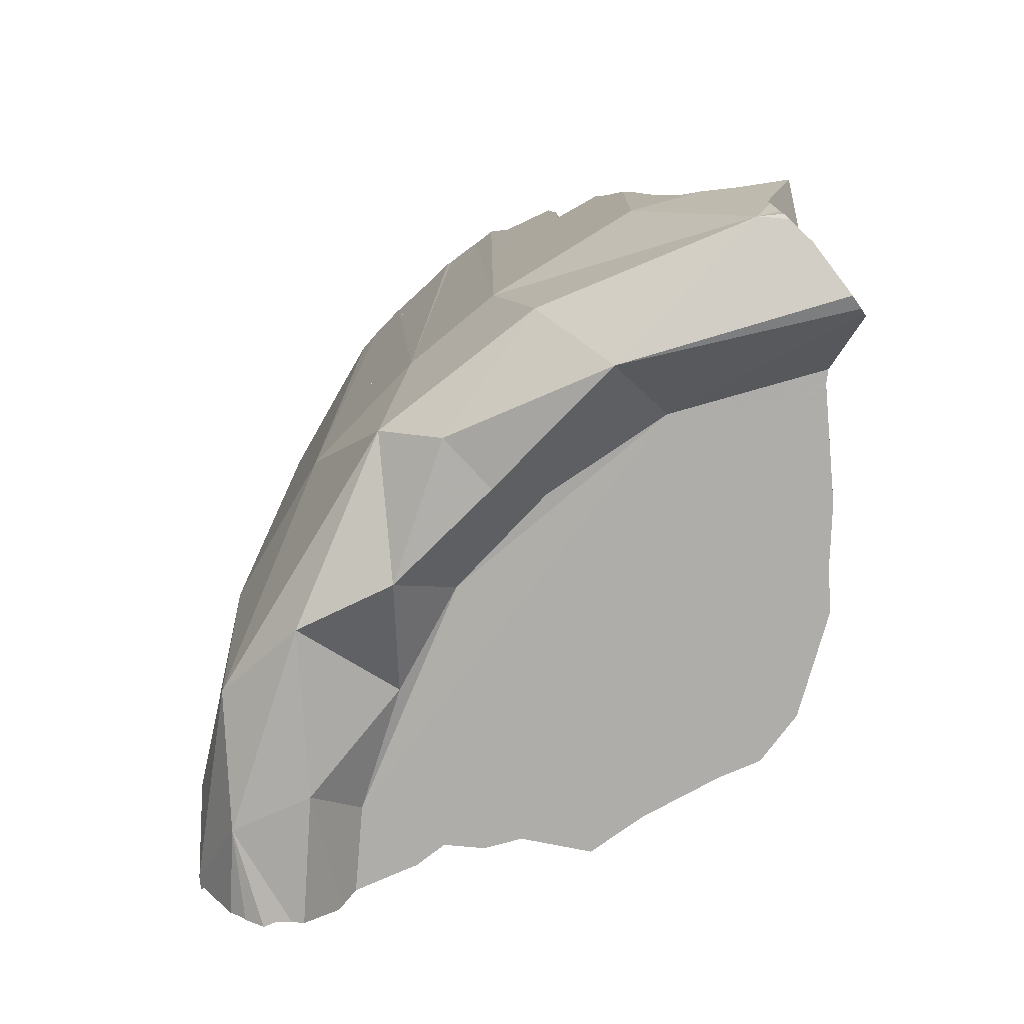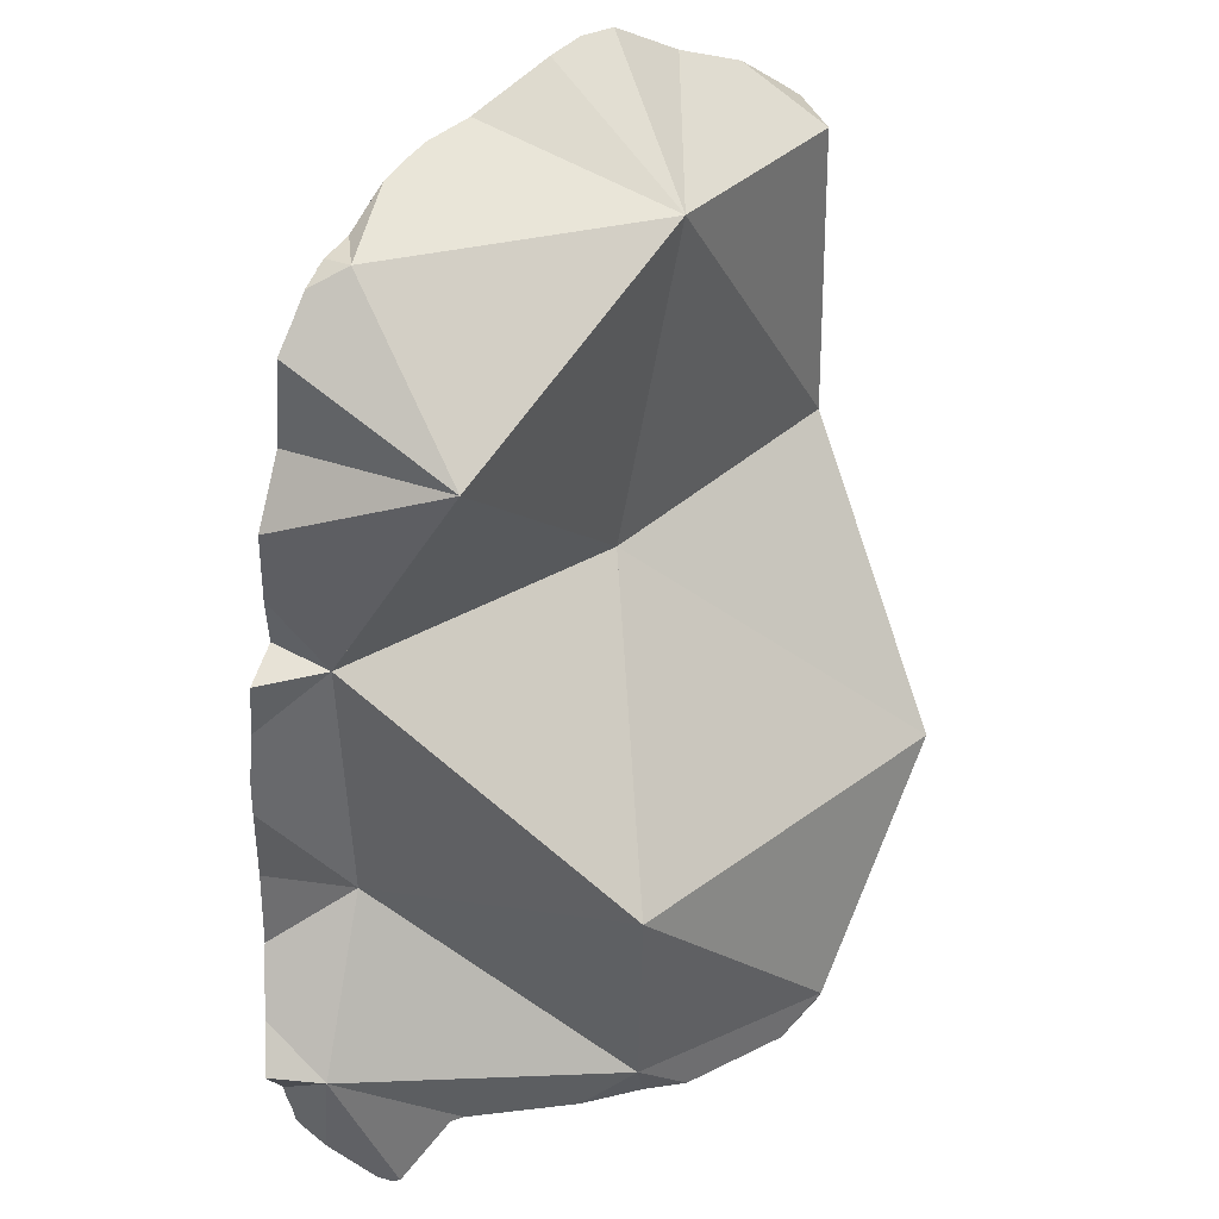
<metadata>
{"format":"obj","ext":"obj","renderer":"f3d","projection":"perspective","resolution":1024,"background":"white","views":[{"elev":-77.3,"azim":15.0,"up":"+Z"},{"elev":53.2,"azim":92.7,"up":"+Z"}]}
</metadata>
<code>
v -0.2013 -0.05105 -0.4349
v -0.2013 -0.04787 -0.4434
v -0.2007 -0.04263 -0.4632
v -0.2002 -0.05539 -0.4225
v -0.1998 -0.0442 -0.4689
v -0.1996 -0.05798 -0.4012
v -0.1992 -0.05924 -0.4001
v -0.1991 -0.0601 -0.2732
v -0.1991 -0.06009 -0.2911
v -0.1985 -0.06229 -0.3183
v -0.1985 -0.06225 -0.3753
v -0.198 -0.047 -0.4788
v -0.1978 -0.06514 -0.2682
v -0.1978 -0.06517 -0.3439
v -0.1977 -0.06517 -0.3466
v -0.1977 -0.06518 -0.375
v -0.1977 -0.0653 -0.3452
v -0.1977 -0.06521 -0.4374
v -0.1974 -0.05063 -0.4783
v -0.1966 -0.04775 -0.4804
v -0.1962 -0.06841 -0.3742
v -0.1956 -0.06973 -0.3484
v -0.1954 -0.07005 -0.3421
v -0.1935 -0.07431 -0.2579
v -0.192 -0.0771 -0.2548
v -0.1899 -0.08035 -0.3713
v -0.1884 -0.08329 -0.3584
v -0.1881 -0.08409 -0.3327
v -0.1881 -0.04335 -0.4941
v -0.1881 -0.08405 -0.359
v -0.1876 -0.08501 -0.3701
v -0.185 -0.04194 -0.496
v -0.1846 -0.09079 -0.3257
v -0.1841 -0.05253 -0.2706
v -0.1841 -0.04103 -0.4965
v -0.1833 -0.09384 -0.2438
v -0.1817 -0.09649 -0.3618
v -0.1799 -0.06811 -0.4976
v -0.1794 -0.03815 -0.4978
v -0.1789 -0.04319 -0.4392
v -0.1784 -0.1029 -0.3129
v -0.1777 -0.1043 -0.3579
v -0.176 -0.0382 -0.4967
v -0.1759 -0.1079 -0.251
v -0.1757 -0.1081 -0.3659
v -0.1745 -0.1107 -0.229
v -0.1745 -0.1107 -0.2523
v -0.1733 -0.1129 -0.2288
v -0.1733 -0.1053 -0.4862
v -0.1724 -0.09762 -0.363
v -0.1723 -0.1148 -0.3099
v -0.1717 -0.03651 -0.4952
v -0.1706 -0.118 -0.3431
v -0.1701 -0.1191 -0.2285
v -0.1701 -0.1192 -0.2517
v -0.17 -0.1193 -0.308
v -0.17 -0.1193 -0.3427
v -0.1699 -0.1194 -0.3728
v -0.1698 -0.1195 -0.4347
v -0.1685 -0.0352 -0.495
v -0.1663 -0.123 -0.2288
v -0.1659 -0.1234 -0.3761
v -0.1641 -0.1252 -0.3398
v -0.1631 -0.1262 -0.2508
v -0.1629 -0.1265 -0.229
v -0.1624 -0.1269 -0.3022
v -0.1606 -0.1195 -0.3393
v -0.1598 -0.03236 -0.484
v -0.1587 -0.1307 -0.2502
v -0.1585 -0.03293 -0.4828
v -0.1576 -0.05002 -0.3566
v -0.1573 -0.1322 -0.3764
v -0.1567 -0.1327 -0.3391
v -0.1561 -0.1229 -0.3798
v -0.156 -0.07168 -0.4968
v -0.1556 -0.1338 -0.3022
v -0.1543 -0.03489 -0.4785
v -0.1536 -0.1137 -0.2968
v -0.153 -0.1364 -0.3861
v -0.151 -0.1385 -0.3022
v -0.1503 -0.1392 -0.3386
v -0.1463 -0.1434 -0.2327
v -0.1462 -0.1198 -0.4976
v -0.1461 -0.1435 -0.2357
v -0.1456 -0.05899 -0.4786
v -0.144 -0.1457 -0.2332
v -0.1438 -0.0365 -0.4785
v -0.1427 -0.1469 -0.3913
v -0.1426 -0.1471 -0.3019
v -0.1407 -0.149 -0.3378
v -0.1377 -0.152 -0.3937
v -0.1351 -0.1546 -0.4437
v -0.1349 -0.03786 -0.4785
v -0.1347 -0.1549 -0.3952
v -0.1343 -0.1553 -0.3373
v -0.1341 -0.1555 -0.3015
v -0.1336 -0.156 -0.2324
v -0.1334 -0.1559 -0.3957
v -0.1313 -0.1574 -0.3371
v -0.1304 -0.1577 -0.3966
v -0.13 -0.1583 -0.301
v -0.1296 -0.1584 -0.3369
v -0.1276 -0.1601 -0.2323
v -0.127 -0.1602 -0.3005
v -0.1257 -0.04177 -0.4785
v -0.1253 -0.09097 -0.4801
v -0.1242 -0.09024 -0.2458
v -0.1223 -0.04385 -0.4652
v -0.1215 -0.1634 -0.3315
v -0.119 -0.1653 -0.2322
v -0.1173 -0.1578 -0.3358
v -0.1173 -0.166 -0.3287
v -0.1166 -0.1255 -0.4987
v -0.1166 -0.1668 -0.2333
v -0.1153 -0.167 -0.3878
v -0.1147 -0.03777 -0.4785
v -0.1138 -0.1683 -0.2695
v -0.1138 -0.1683 -0.2898
v -0.1138 -0.1684 -0.2693
v -0.1122 -0.1693 -0.2893
v -0.1115 -0.1696 -0.2974
v -0.1107 -0.1701 -0.3077
v -0.1102 -0.1661 -0.4861
v -0.1095 -0.1707 -0.304
v -0.1088 -0.1712 -0.3319
v -0.1079 -0.1717 -0.3323
v -0.1053 -0.173 -0.2378
v -0.104 -0.1737 -0.2873
v -0.104 -0.1738 -0.3922
v -0.1034 -0.03776 -0.4785
v -0.1026 -0.1746 -0.3928
v -0.1025 -0.161 -0.2935
v -0.1018 -0.1156 -0.4784
v -0.1009 -0.03656 -0.4785
v -0.09965 -0.1763 -0.4464
v -0.09812 -0.177 -0.3946
v -0.09782 -0.1771 -0.31
v -0.09776 -0.1771 -0.3947
v -0.09715 -0.1774 -0.2523
v -0.09709 -0.1518 -0.3949
v -0.09626 -0.178 -0.3314
v -0.09612 -0.178 -0.2367
v -0.09569 -0.1783 -0.312
v -0.09569 -0.1061 -0.346
v -0.09544 -0.1782 -0.3314
v -0.09493 -0.1787 -0.286
v -0.09476 -0.1785 -0.3127
v -0.09378 -0.179 -0.286
v -0.0935 -0.1794 -0.2373
v -0.09267 -0.1615 -0.4977
v -0.09201 -0.1798 -0.2375
v -0.09162 -0.1708 -0.2341
v -0.08719 -0.182 -0.2385
v -0.08717 -0.1819 -0.2854
v -0.08629 -0.01459 -0.4183
v -0.08494 -0.02866 -0.4785
v -0.08369 -0.1834 -0.4005
v -0.08349 -0.1442 -0.4971
v -0.08085 -0.1848 -0.2434
v -0.07907 -0.1855 -0.2812
v -0.07687 -0.1865 -0.328
v -0.07675 -0.1865 -0.3305
v -0.07418 -0.1878 -0.3304
v -0.07404 -0.188 -0.2487
v -0.07372 -0.1881 -0.2489
v -0.07364 -0.1882 -0.2784
v -0.07332 -0.188 -0.4032
v -0.07294 -0.1884 -0.3312
v -0.07197 -0.1886 -0.4035
v -0.07145 -0.1888 -0.4429
v -0.07037 -0.189 -0.4039
v -0.07021 -0.1351 -0.4788
v -0.06842 -0.1895 -0.3336
v -0.06759 -0.03517 -0.4785
v -0.0672 -0.1898 -0.2751
v -0.06681 -0.1899 -0.2754
v -0.06237 -0.1911 -0.3369
v -0.06064 -0.03686 -0.4784
v -0.05961 -0.1878 -0.4869
v -0.05906 -0.192 -0.4067
v -0.05096 -0.1941 -0.2898
v -0.04838 -0.1948 -0.3556
v -0.04836 -0.1948 -0.3317
v -0.04835 -0.1948 -0.3138
v -0.04519 -0.1418 -0.2642
v -0.04308 -0.1785 -0.3365
v -0.04306 -0.04118 -0.4785
v -0.04263 -0.1964 -0.406
v -0.04259 -0.1691 -0.5
v -0.03861 -0.154 -0.4856
v -0.0384 -0.1839 -0.4912
v -0.03685 -0.1581 -0.4886
v -0.0366 -0.1777 -0.4733
v -0.03501 -0.1734 -0.498
v -0.03455 -0.1537 -0.4841
v -0.03421 -0.1985 -0.3327
v -0.03391 -0.1913 -0.487
v -0.03368 -0.1693 -0.4999
v -0.0335 -0.1687 -0.4997
v -0.03274 -0.1662 -0.4971
v -0.03175 -0.1484 -0.4785
v -0.0313 -0.1921 -0.4785
v -0.03128 -0.04286 -0.4786
v -0.03079 -0.04293 -0.4786
v -0.0307 -0.1995 -0.3493
v -0.03067 -0.1929 -0.4666
v -0.03037 -0.1935 -0.4637
v -0.02918 -0.1999 -0.3543
v -0.02901 -0.2 -0.4138
v -0.02885 -0.1522 -0.4825
v -0.02733 -0.1496 -0.4798
v -0.02727 -0.2004 -0.4013
v -0.02688 -0.2005 -0.4109
v -0.02687 -0.04237 -0.4681
v -0.02663 -0.1485 -0.4785
v -0.02639 -0.2007 -0.4288
v -0.02625 -0.1475 -0.4785
v -0.02616 -0.2007 -0.4287
v -0.02609 -0.2007 -0.4099
v -0.02605 -0.2008 -0.4009
v -0.02591 -0.2008 -0.3649
v -0.02378 -0.199 -0.441
v -0.02369 -0.1752 -0.4134
v -0.02288 -0.2008 -0.3761
v -0.02166 -0.1353 -0.4785
v -0.02159 -0.1351 -0.4785
v -0.01807 -0.2008 -0.3996
v -0.01733 -0.05346 -0.4786
v -0.01061 -0.2008 -0.4234
v -0.009223 -0.1117 -0.4786
v -0.007713 -0.06966 -0.4786
v -0.005158 -0.2009 -0.4285
v -0.004169 -0.09471 -0.394
v -0.001028 -0.08091 -0.4786
v 0.0005906 -0.0886 -0.4786
v 0.001706 -0.0939 -0.4786
v 0.003528 -0.0953 -0.4645
v 0.004125 -0.1018 -0.4785
v 0.004885 -0.1965 -0.4872
v 0.005693 -0.2002 -0.4385
v 0.007162 -0.1116 -0.4785
v 0.009846 -0.1977 -0.4708
v 0.01016 -0.1975 -0.4745
v 0.01156 -0.1956 -0.4829
v 0.01194 -0.1953 -0.4874
v 0.01231 -0.141 -0.4785
v 0.01297 -0.1936 -0.4885
v 0.01304 -0.1452 -0.4785
v 0.01462 -0.1492 -0.4786
v 0.01742 -0.1864 -0.4918
v 0.01808 -0.1826 -0.4513
v 0.01908 -0.1996 -0.4474
v 0.02358 -0.1708 -0.4991
v 0.02521 -0.1665 -0.4975
v 0.02592 -0.1646 -0.4955
v 0.02624 -0.1637 -0.4945
f 4 2 1
f 18 1 2
f 18 4 1
f 18 2 3
f 40 3 2
f 40 2 4
f 18 3 5
f 3 40 5
f 4 18 7
f 40 4 7
f 19 5 12
f 12 5 20
f 18 5 19
f 5 40 20
f 7 16 11
f 71 7 11
f 18 16 7
f 40 7 71
f 71 11 16
f 19 12 20
f 21 16 18
f 71 16 21
f 18 19 59
f 21 18 26
f 59 26 18
f 19 20 29
f 19 29 38
f 38 49 19
f 49 59 19
f 29 20 68
f 20 40 68
f 71 21 26
f 26 58 31
f 71 26 31
f 59 58 26
f 29 32 38
f 32 29 52
f 52 29 60
f 60 29 68
f 31 45 37
f 31 37 50
f 31 58 45
f 71 31 50
f 32 35 38
f 32 43 35
f 32 52 43
f 38 35 39
f 35 43 39
f 37 45 50
f 38 39 43
f 38 43 52
f 49 38 83
f 38 52 60
f 38 60 75
f 38 75 83
f 68 40 70
f 40 77 70
f 71 108 40
f 77 40 87
f 40 108 87
f 58 50 45
f 59 49 92
f 123 49 83
f 123 92 49
f 62 50 58
f 74 50 62
f 50 74 71
f 58 59 62
f 79 62 59
f 88 79 59
f 88 59 92
f 70 60 68
f 75 60 70
f 74 62 72
f 79 72 62
f 75 70 85
f 70 77 85
f 71 74 144
f 155 108 71
f 155 71 144
f 72 79 74
f 74 79 88
f 74 88 91
f 74 91 100
f 74 100 140
f 140 144 74
f 83 75 106
f 106 75 85
f 85 77 87
f 83 106 113
f 123 83 113
f 85 87 201
f 106 85 133
f 133 85 201
f 87 93 105
f 87 108 93
f 87 105 201
f 92 91 88
f 91 92 94
f 91 94 98
f 100 91 98
f 98 94 92
f 98 92 100
f 92 135 100
f 123 135 92
f 105 93 108
f 115 100 129
f 140 100 115
f 100 135 129
f 116 105 108
f 105 116 130
f 105 130 201
f 133 113 106
f 108 130 116
f 130 108 156
f 108 155 156
f 123 113 150
f 113 133 158
f 150 113 158
f 115 129 140
f 123 179 135
f 123 150 179
f 129 135 131
f 129 131 140
f 134 130 156
f 130 134 201
f 131 135 136
f 131 136 138
f 131 138 140
f 133 172 158
f 172 133 201
f 134 156 174
f 134 174 178
f 134 178 201
f 138 136 135
f 138 135 157
f 157 135 167
f 135 170 167
f 179 170 135
f 138 157 140
f 233 144 140
f 140 157 223
f 223 233 140
f 233 155 144
f 150 158 189
f 179 150 189
f 155 174 156
f 178 174 155
f 187 178 155
f 187 155 214
f 214 155 233
f 223 157 167
f 158 172 189
f 167 170 169
f 171 167 169
f 223 167 171
f 170 171 169
f 171 170 180
f 179 206 170
f 170 216 180
f 170 206 207
f 170 207 222
f 170 222 216
f 171 180 223
f 189 172 190
f 190 172 201
f 178 187 201
f 179 189 191
f 179 191 197
f 179 197 202
f 179 202 206
f 188 180 213
f 188 223 180
f 213 180 209
f 180 216 209
f 187 203 201
f 204 203 187
f 204 187 214
f 188 213 212
f 223 188 212
f 189 190 192
f 194 191 189
f 189 192 199
f 194 189 198
f 189 199 198
f 190 193 192
f 193 190 195
f 195 190 201
f 193 197 191
f 191 200 193
f 194 200 191
f 192 193 200
f 199 192 200
f 193 195 210
f 193 202 197
f 193 206 202
f 193 207 206
f 193 222 207
f 211 193 210
f 215 193 211
f 217 193 215
f 225 193 217
f 193 223 222
f 223 193 226
f 226 193 225
f 194 198 199
f 200 194 199
f 195 201 210
f 201 203 231
f 210 201 211
f 211 201 215
f 201 217 215
f 201 225 217
f 201 226 225
f 201 230 226
f 201 235 230
f 201 231 235
f 228 203 204
f 231 203 228
f 228 204 214
f 227 213 209
f 209 216 223
f 227 209 223
f 213 219 212
f 219 220 212
f 223 212 220
f 227 219 213
f 214 231 228
f 214 234 231
f 233 237 214
f 237 234 214
f 216 222 223
f 220 219 227
f 223 220 227
f 237 223 226
f 233 223 237
f 230 237 226
f 230 235 236
f 237 230 236
f 235 231 234
f 234 236 235
f 237 236 234
f 193 190 192
f 192 190 195
f 193 195 190
f 197 193 191
f 200 191 193
f 197 191 194
f 200 194 191
f 193 192 200
f 192 195 200
f 193 210 195
f 197 202 193
f 206 193 202
f 207 193 206
f 207 222 193
f 211 210 193
f 193 215 211
f 193 217 215
f 193 225 217
f 222 223 193
f 223 226 193
f 193 226 225
f 197 194 239
f 194 199 198
f 239 194 198
f 200 199 194
f 200 195 210
f 197 239 202
f 198 199 253
f 253 239 198
f 199 200 254
f 199 254 253
f 200 210 211
f 254 200 211
f 202 239 206
f 207 206 239
f 207 239 222
f 209 218 213
f 227 209 213
f 216 218 209
f 223 216 209
f 223 209 227
f 249 211 215
f 255 211 249
f 254 211 255
f 218 219 213
f 227 213 219
f 215 217 248
f 215 248 249
f 216 222 218
f 223 222 216
f 217 225 246
f 217 246 248
f 218 229 219
f 222 239 218
f 218 232 229
f 239 232 218
f 229 227 219
f 237 226 223
f 223 227 229
f 229 251 223
f 223 251 237
f 225 226 238
f 225 238 241
f 246 225 241
f 237 230 226
f 238 226 230
f 229 232 240
f 240 251 229
f 237 236 230
f 238 230 236
f 239 240 232
f 238 236 237
f 241 238 237
f 241 237 246
f 246 237 248
f 237 251 248
f 239 242 240
f 239 243 242
f 239 244 243
f 239 245 244
f 239 247 245
f 239 250 247
f 250 239 253
f 242 252 240
f 251 240 252
f 242 243 251
f 251 252 242
f 243 244 250
f 243 250 251
f 244 245 247
f 244 247 250
f 251 249 248
f 251 256 249
f 256 255 249
f 250 256 251
f 250 253 254
f 250 254 255
f 256 250 255
f 9 13 8
f 34 9 8
f 34 8 13
f 9 10 13
f 10 9 71
f 9 34 71
f 13 10 14
f 14 10 71
f 23 13 14
f 24 13 23
f 34 13 24
f 23 14 17
f 17 14 71
f 71 23 17
f 24 23 33
f 33 23 28
f 71 28 23
f 34 24 25
f 44 25 24
f 33 44 24
f 34 25 36
f 36 25 44
f 33 28 71
f 41 44 33
f 71 41 33
f 34 36 107
f 107 71 34
f 107 36 44
f 41 47 44
f 41 56 47
f 51 56 41
f 78 51 41
f 78 41 71
f 107 44 47
f 56 55 47
f 47 55 107
f 51 78 56
f 55 56 66
f 64 55 76
f 55 64 107
f 76 55 66
f 56 78 66
f 64 89 69
f 64 69 107
f 76 89 64
f 78 76 66
f 69 89 84
f 69 84 107
f 78 71 144
f 71 107 144
f 78 80 76
f 76 80 89
f 132 80 78
f 78 144 132
f 132 89 80
f 97 86 84
f 84 86 107
f 84 89 96
f 97 84 96
f 97 107 86
f 132 96 89
f 101 97 96
f 132 101 96
f 103 97 101
f 103 107 97
f 101 117 103
f 101 104 118
f 132 104 101
f 101 118 117
f 110 107 103
f 110 103 114
f 114 103 119
f 119 103 117
f 118 104 132
f 152 107 110
f 144 107 132
f 152 132 107
f 110 114 152
f 114 119 127
f 114 127 152
f 132 117 118
f 119 117 132
f 152 127 119
f 152 119 132
f 45 42 37
f 42 50 37
f 50 45 37
f 45 58 42
f 50 42 53
f 42 57 53
f 58 57 42
f 58 45 50
f 50 53 67
f 50 62 58
f 74 62 50
f 50 67 144
f 71 74 50
f 144 71 50
f 67 53 57
f 57 58 81
f 67 57 63
f 57 73 63
f 81 73 57
f 72 58 62
f 81 58 72
f 62 74 72
f 67 63 73
f 81 67 73
f 111 67 81
f 67 111 144
f 144 74 71
f 72 74 79
f 79 88 72
f 88 81 72
f 88 79 74
f 74 91 88
f 100 91 74
f 140 100 74
f 140 74 144
f 81 88 90
f 111 81 90
f 88 91 90
f 90 91 95
f 95 111 90
f 95 91 94
f 98 94 91
f 91 100 98
f 94 99 95
f 98 99 94
f 111 95 99
f 98 115 99
f 98 100 115
f 111 99 102
f 99 115 102
f 140 115 100
f 111 102 109
f 109 102 125
f 102 115 125
f 109 112 111
f 112 109 125
f 111 112 125
f 111 125 126
f 111 126 141
f 111 141 145
f 111 186 144
f 111 145 186
f 125 115 129
f 140 129 115
f 126 125 129
f 141 126 129
f 140 131 129
f 141 129 131
f 138 136 131
f 136 141 131
f 138 131 140
f 138 145 136
f 136 145 141
f 157 138 140
f 145 138 162
f 138 157 167
f 138 167 162
f 144 233 140
f 140 223 157
f 233 223 140
f 186 233 144
f 145 162 186
f 157 223 167
f 168 163 162
f 162 163 186
f 168 162 167
f 173 163 168
f 186 163 173
f 168 167 169
f 167 171 169
f 167 223 171
f 168 169 173
f 169 171 173
f 173 171 182
f 171 180 188
f 171 223 180
f 212 182 171
f 212 171 188
f 177 173 182
f 186 173 177
f 186 177 182
f 188 180 223
f 186 182 205
f 205 182 208
f 208 182 212
f 186 205 208
f 186 208 221
f 186 221 224
f 186 224 223
f 186 223 233
f 223 212 188
f 208 212 221
f 212 220 221
f 223 220 212
f 221 220 224
f 223 227 220
f 220 227 224
f 223 224 227
f 48 36 44
f 44 36 107
f 46 36 48
f 107 36 46
f 47 55 44
f 47 44 107
f 44 54 48
f 55 54 44
f 107 46 48
f 55 47 107
f 107 48 54
f 54 55 64
f 61 54 64
f 107 54 61
f 64 55 107
f 61 64 84
f 61 82 65
f 107 61 65
f 84 82 61
f 64 69 84
f 69 64 107
f 65 82 107
f 107 84 69
f 82 84 86
f 82 86 107
f 107 86 84
f 23 17 22
f 71 22 17
f 17 23 71
f 28 23 22
f 28 22 27
f 71 27 22
f 23 28 71
f 28 27 33
f 30 42 27
f 71 30 27
f 27 53 33
f 27 42 53
f 28 33 71
f 37 42 30
f 37 30 71
f 33 51 41
f 33 41 71
f 33 57 51
f 53 57 33
f 50 42 37
f 50 37 71
f 41 51 78
f 41 78 71
f 53 42 50
f 67 53 50
f 67 50 144
f 50 71 144
f 57 56 51
f 78 51 56
f 67 57 53
f 63 56 57
f 73 56 63
f 76 66 56
f 78 56 66
f 81 56 73
f 76 56 81
f 67 63 57
f 73 63 67
f 66 76 78
f 81 73 67
f 111 81 67
f 144 111 67
f 144 71 78
f 76 80 78
f 76 90 80
f 81 90 76
f 78 80 132
f 144 78 132
f 80 90 89
f 132 80 89
f 111 90 81
f 89 90 95
f 96 89 95
f 132 89 96
f 111 95 90
f 99 96 95
f 111 99 95
f 99 101 96
f 132 96 101
f 99 109 101
f 99 102 109
f 111 102 99
f 104 101 122
f 101 104 132
f 101 109 112
f 122 101 112
f 109 102 111
f 118 104 121
f 104 118 132
f 104 122 121
f 111 112 109
f 132 112 111
f 111 144 132
f 132 122 112
f 132 118 121
f 121 122 124
f 132 121 124
f 132 124 122
f 128 139 132
f 132 146 128
f 139 128 146
f 139 152 132
f 132 148 146
f 132 154 148
f 152 185 132
f 132 185 154
f 142 139 149
f 139 142 152
f 149 139 146
f 152 142 149
f 148 151 146
f 146 151 149
f 148 159 151
f 148 154 160
f 148 160 159
f 152 149 151
f 152 151 153
f 151 159 153
f 152 153 159
f 152 159 165
f 152 165 185
f 154 185 160
f 164 159 160
f 165 159 164
f 164 160 166
f 166 160 175
f 160 185 175
f 164 166 165
f 166 175 165
f 185 165 175
f 132 124 128
f 146 128 124
f 137 124 132
f 146 124 137
f 132 128 146
f 143 137 132
f 147 143 132
f 132 146 148
f 161 147 132
f 132 148 154
f 154 185 132
f 186 161 132
f 132 185 186
f 137 143 146
f 148 146 143
f 147 148 143
f 148 147 154
f 154 147 160
f 147 161 160
f 154 160 185
f 160 161 166
f 166 175 160
f 175 185 160
f 161 163 168
f 186 163 161
f 161 168 166
f 163 173 168
f 186 173 163
f 168 176 166
f 166 176 175
f 168 173 176
f 176 173 184
f 173 177 183
f 186 177 173
f 184 173 183
f 176 185 175
f 181 176 184
f 181 185 176
f 186 183 177
f 184 185 181
f 186 184 183
f 186 185 184
f 111 125 112
f 111 112 132
f 111 126 125
f 111 141 126
f 132 144 111
f 111 145 141
f 111 144 186
f 111 186 145
f 112 125 122
f 132 112 122
f 122 124 132
f 137 124 122
f 143 122 125
f 137 122 143
f 124 137 132
f 141 125 126
f 143 125 141
f 137 143 132
f 143 147 132
f 132 185 144
f 147 161 132
f 161 186 132
f 132 186 185
f 141 147 143
f 145 147 141
f 185 186 144
f 147 145 161
f 145 162 161
f 145 186 162
f 161 162 163
f 163 186 161
f 162 186 163
f 186 182 177
f 177 182 205
f 177 183 186
f 183 177 196
f 196 177 205
f 205 182 186
f 183 196 186
f 186 196 205
f 16 15 11
f 15 71 11
f 11 71 16
f 16 22 15
f 22 17 15
f 17 71 15
f 21 22 16
f 21 16 71
f 17 22 71
f 27 22 21
f 27 21 26
f 26 21 71
f 22 27 71
f 30 27 26
f 31 30 26
f 31 26 71
f 27 30 71
f 31 37 30
f 71 30 37
f 50 37 31
f 31 71 50
f 71 37 50
f 117 118 120
f 132 118 117
f 117 120 119
f 132 117 119
f 120 118 132
f 119 120 128
f 127 119 139
f 119 127 152
f 119 128 139
f 132 119 152
f 128 120 132
f 127 139 142
f 152 127 142
f 139 128 132
f 152 139 132
f 152 142 139
f 40 108 71
f 40 71 155
f 155 108 40
f 71 108 155
f 118 121 120
f 132 118 120
f 132 121 118
f 128 120 121
f 132 120 128
f 128 121 124
f 132 124 121
f 128 124 132
f 152 107 132
f 132 107 185
f 185 107 152
f 132 185 152
f 4 7 6
f 40 4 6
f 40 7 4
f 6 7 11
f 6 11 71
f 6 71 40
f 11 7 71
f 71 7 40
f 107 144 132
f 185 107 132
f 185 144 107
f 132 144 185

</code>
